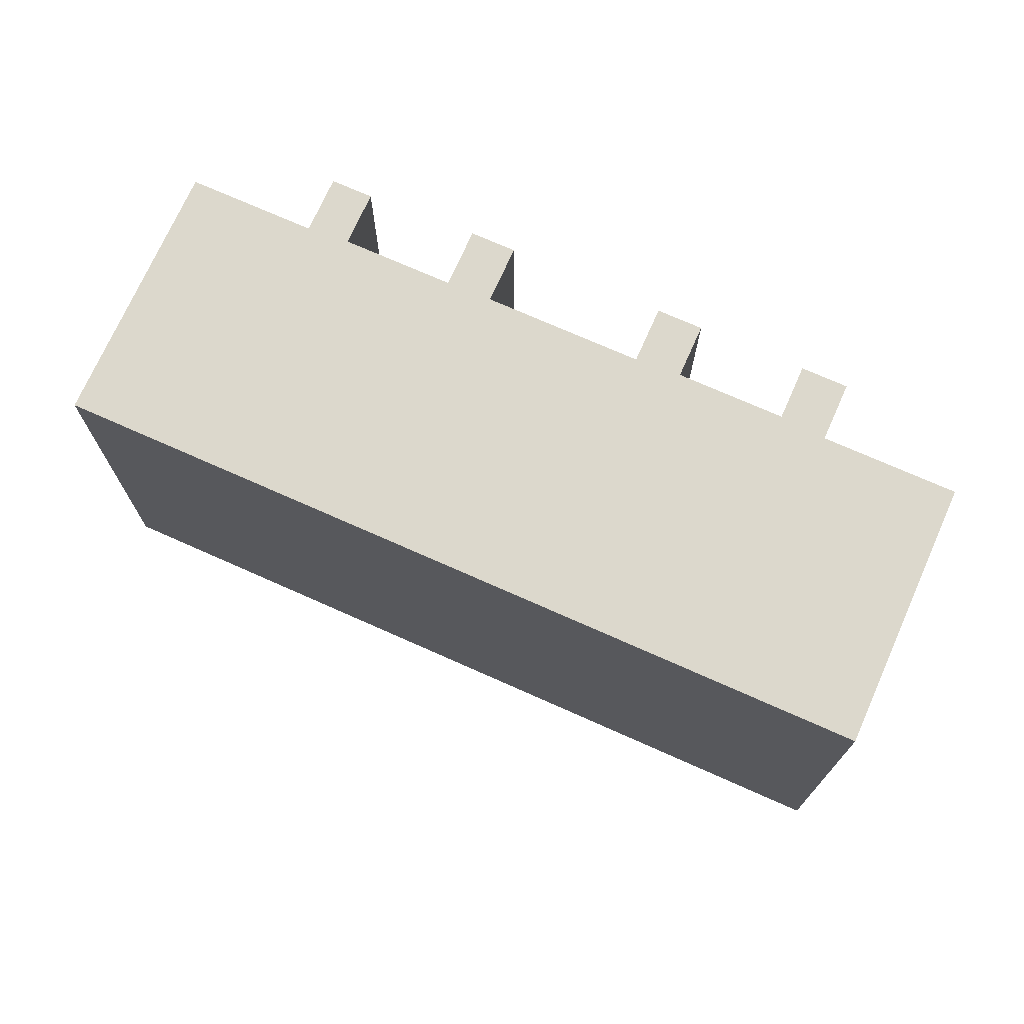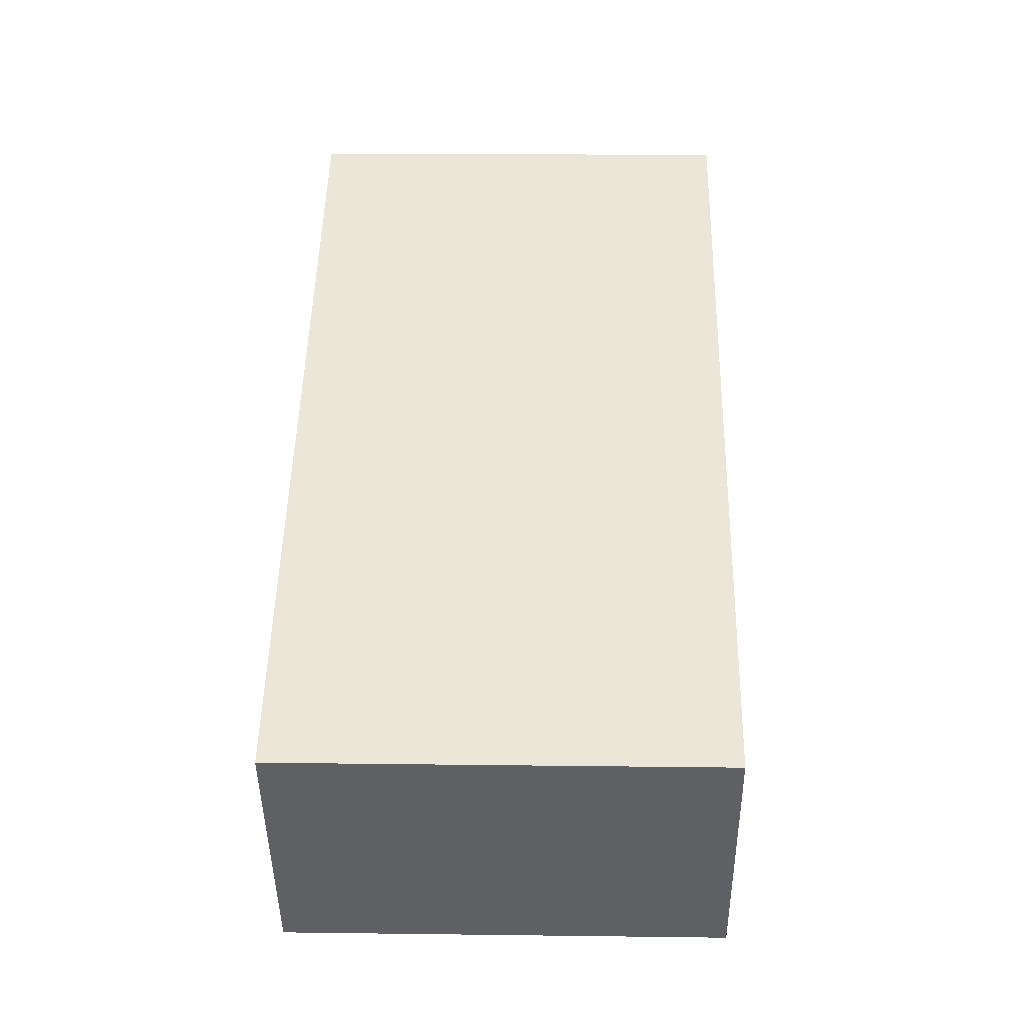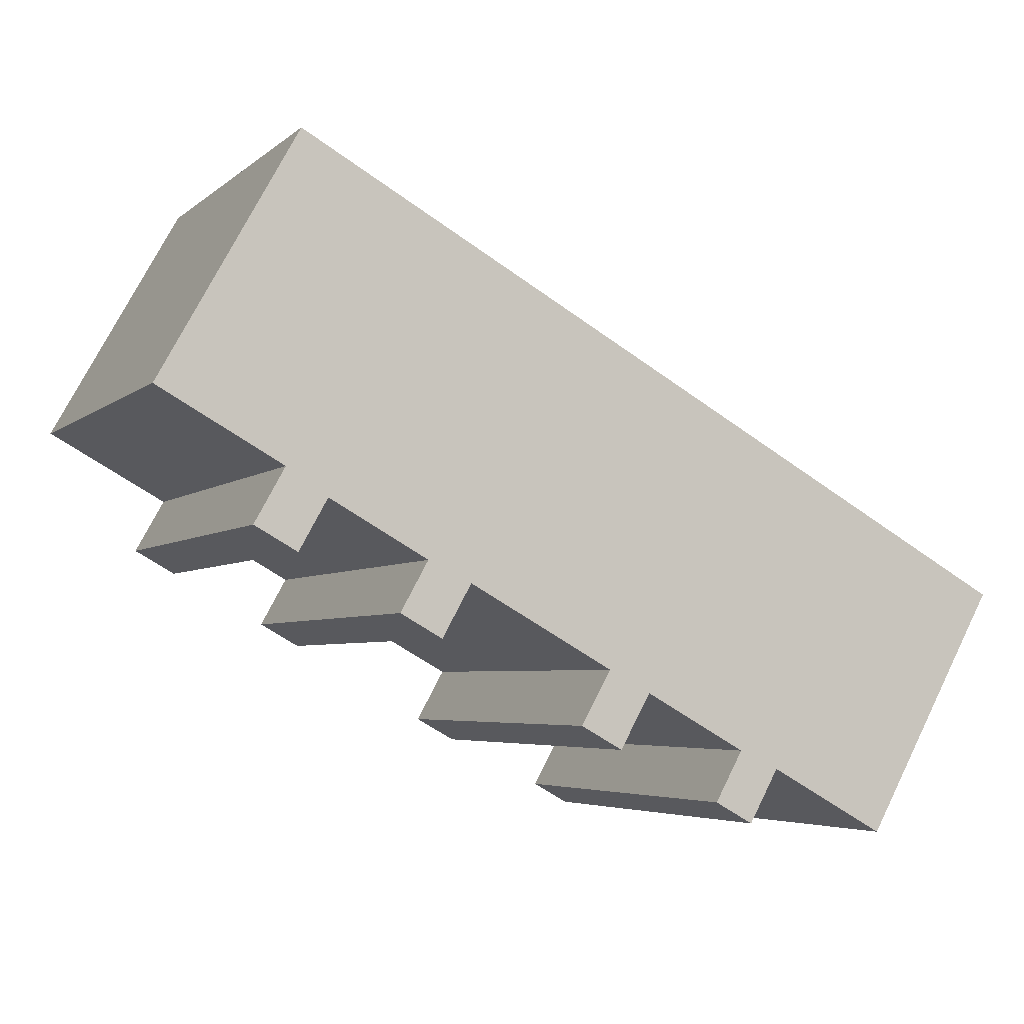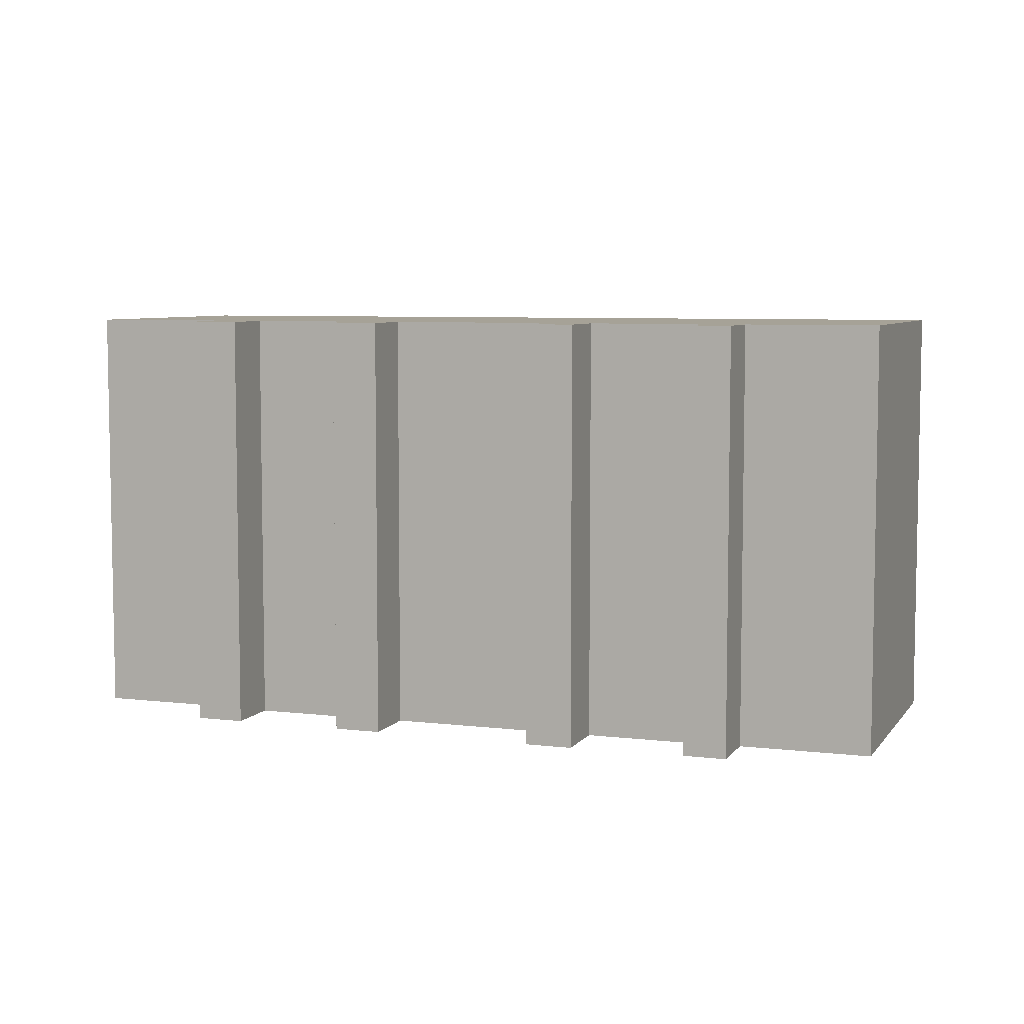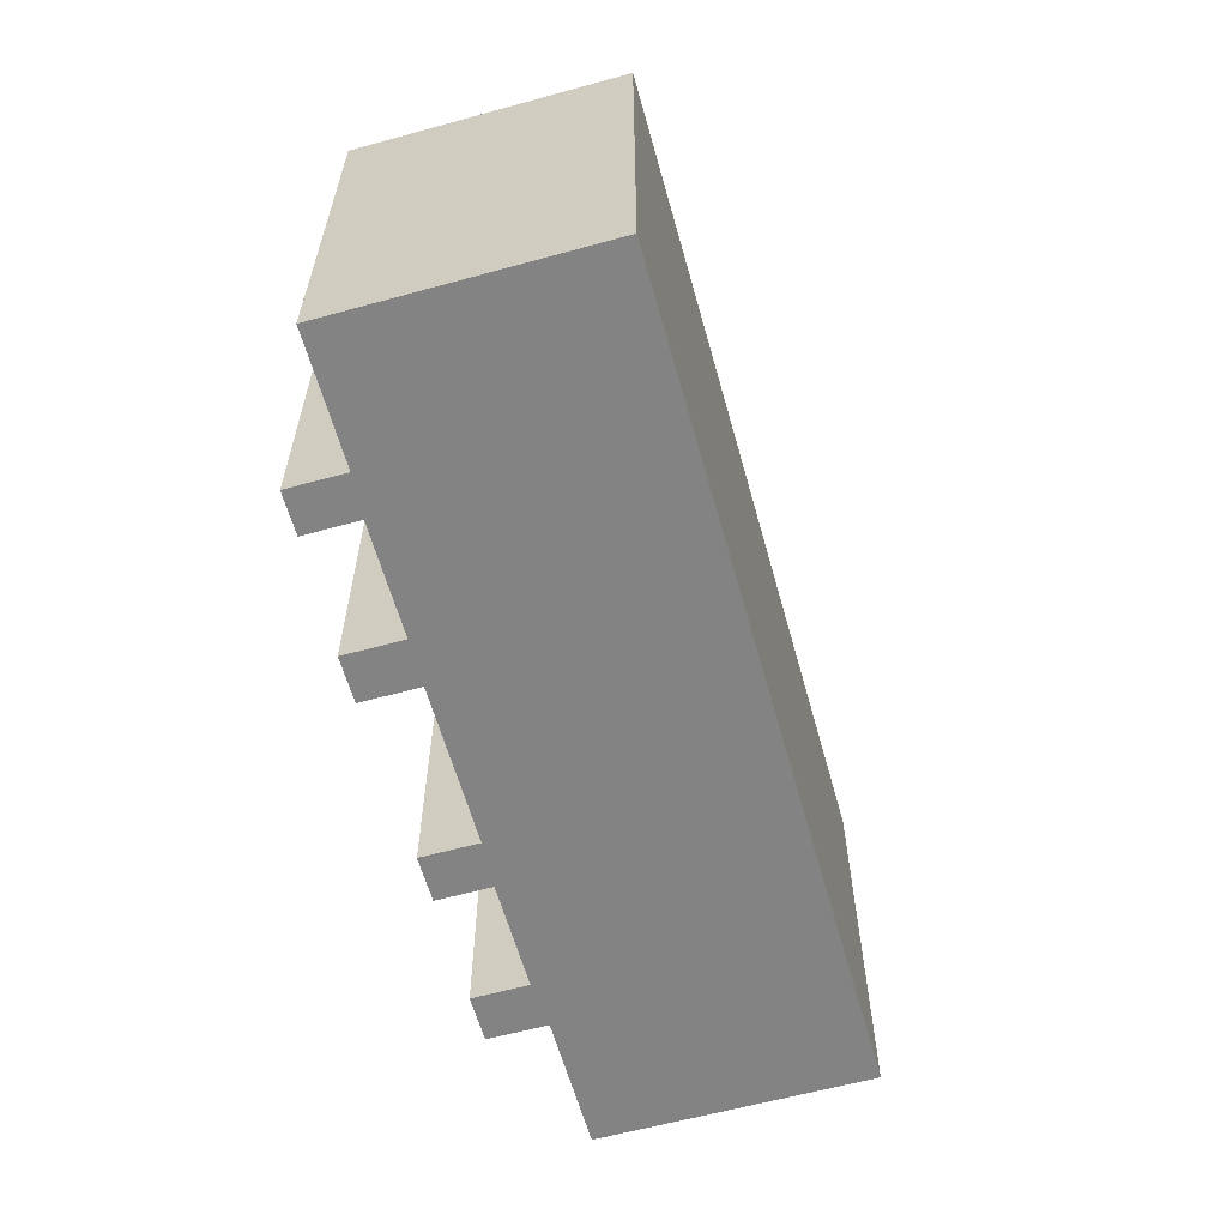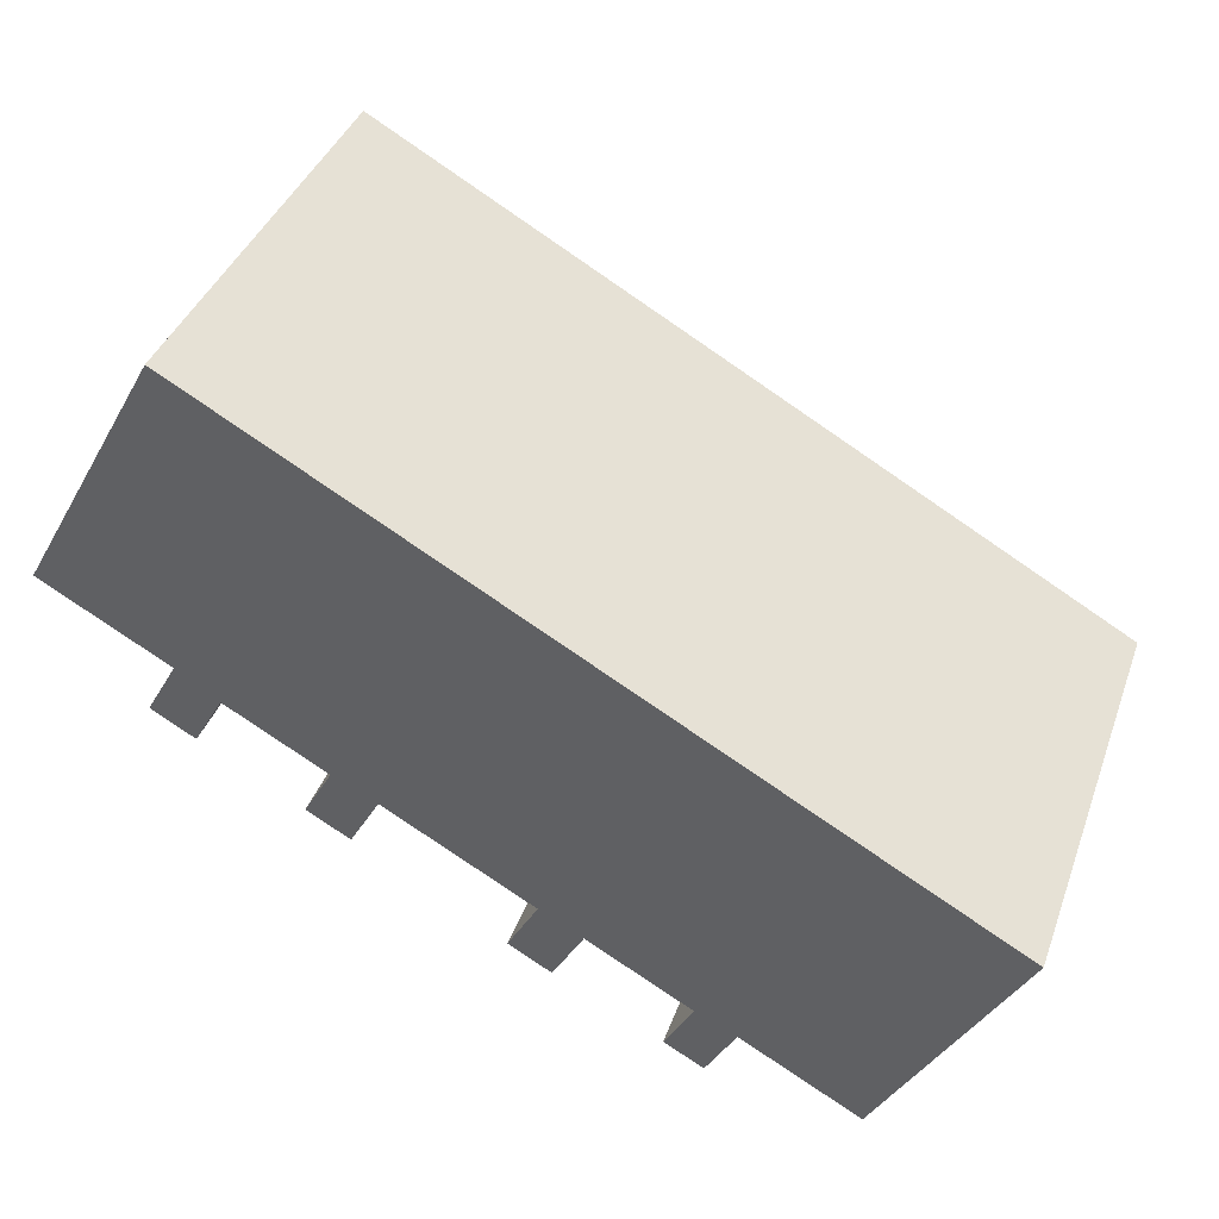
<metadata>
{"format":"obj","ext":"obj","renderer":"f3d","projection":"perspective","resolution":1024,"background":"white","views":[{"elev":72.7,"azim":-5.1,"up":"+Y"},{"elev":18.1,"azim":-88.6,"up":"+Z"},{"elev":-4.5,"azim":156.1,"up":"+Z"},{"elev":6.5,"azim":170.6,"up":"+Y"},{"elev":-61.2,"azim":-103.5,"up":"+Y"},{"elev":39.4,"azim":-161.0,"up":"+Z"}]}
</metadata>
<code>
v -0.8572 7.369 -8.127
v -1.896 7.369 -6.261
v -5.392 7.369 -8.207
v -4.434 7.369 -9.928
v -5.754 7.369 -10.66
v -6.766 7.369 -8.845
v -10.78 7.369 -11.08
v -14.63 7.37 -4.152
v -15.41 7.37 -2.762
v 10.39 7.37 11.6
v 15.07 7.369 3.193
v 10.81 7.369 0.8204
v 11.85 7.369 -1.04
v 10.38 7.369 -1.858
v 9.408 7.369 -0.1126
v 6.021 7.369 -1.999
v 6.975 7.369 -3.712
v 5.532 7.369 -4.515
v 4.531 7.369 -2.718
v -0.4442 7.369 -5.489
v 0.5798 7.369 -7.327
v -1.896 7.369 -6.261
v -0.8572 7.369 -8.127
v -0.8572 -7.369 -8.127
v -1.896 -7.369 -6.261
v -5.392 7.369 -8.207
v -1.896 7.369 -6.261
v -1.896 -7.369 -6.261
v -5.392 -7.369 -8.207
v -5.392 -7.369 -8.207
v -4.434 -7.369 -9.928
v -4.434 7.369 -9.928
v -5.392 7.369 -8.207
v -5.754 7.369 -10.66
v -4.434 7.369 -9.928
v -4.434 -7.369 -9.928
v -5.754 -7.369 -10.66
v -6.766 7.369 -8.845
v -6.26 -7.369 -9.754
v -6.766 -7.369 -8.845
v -6.26 -7.369 -9.754
v -5.754 7.369 -10.66
v -5.754 -7.369 -10.66
v -6.766 7.369 -8.845
v -5.754 7.369 -10.66
v -6.26 -7.369 -9.754
v -10.78 7.369 -11.08
v -6.766 7.369 -8.845
v -6.766 -7.369 -8.845
v -10.78 -7.369 -11.08
v -14.63 7.37 -4.152
v -12.71 -7.369 -7.615
v -14.63 -7.369 -4.152
v -12.71 -7.369 -7.615
v -10.78 7.369 -11.08
v -10.78 -7.369 -11.08
v -14.63 7.37 -4.152
v -10.78 7.369 -11.08
v -12.71 -7.369 -7.615
v -15.41 7.37 -2.762
v -14.63 7.37 -4.152
v -14.63 -7.369 -4.152
v -15.41 -7.369 -2.762
v -2.509 -7.369 4.421
v 10.39 -7.369 11.6
v 10.39 7.37 11.6
v -15.41 7.37 -2.762
v -15.41 -7.369 -2.762
v -2.509 -7.369 4.421
v -15.41 7.37 -2.762
v -2.509 -7.369 4.421
v 10.39 7.37 11.6
v 12.73 -7.369 7.399
v 15.07 -7.369 3.193
v 15.07 7.369 3.193
v 10.39 7.37 11.6
v 10.39 -7.369 11.6
v 12.73 -7.369 7.399
v 10.39 7.37 11.6
v 12.73 -7.369 7.399
v 15.07 7.369 3.193
v 10.81 7.369 0.8204
v 15.07 7.369 3.193
v 15.07 -7.369 3.193
v 10.81 -7.369 0.8204
v 11.33 -7.369 -0.1096
v 11.85 -7.369 -1.04
v 11.85 7.369 -1.04
v 10.81 7.369 0.8204
v 10.81 -7.369 0.8204
v 11.33 -7.369 -0.1096
v 10.81 7.369 0.8204
v 11.33 -7.369 -0.1096
v 11.85 7.369 -1.04
v 10.38 7.369 -1.858
v 11.11 -7.369 -1.449
v 10.38 -7.369 -1.858
v 11.11 -7.369 -1.449
v 11.85 7.369 -1.04
v 11.85 -7.369 -1.04
v 10.38 7.369 -1.858
v 11.85 7.369 -1.04
v 11.11 -7.369 -1.449
v 9.408 7.369 -0.1126
v 10.38 7.369 -1.858
v 10.38 -7.369 -1.858
v 9.408 -7.369 -0.1126
v 6.021 7.369 -1.999
v 9.408 7.369 -0.1126
v 9.408 -7.369 -0.1126
v 6.021 -7.369 -1.999
v 6.021 -7.369 -1.999
v 6.975 -7.369 -3.712
v 6.975 7.369 -3.712
v 6.021 7.369 -1.999
v 5.532 7.369 -4.515
v 6.975 7.369 -3.712
v 6.975 -7.369 -3.712
v 5.532 -7.369 -4.515
v 4.531 7.369 -2.718
v 5.532 7.369 -4.515
v 5.532 -7.369 -4.515
v 4.531 -7.369 -2.718
v -0.4442 7.369 -5.489
v 4.531 7.369 -2.718
v 4.531 -7.369 -2.718
v -0.4442 -7.369 -5.489
v 0.06775 -7.369 -6.408
v 0.5798 -7.369 -7.327
v 0.5798 7.369 -7.327
v -0.4442 7.369 -5.489
v -0.4442 -7.369 -5.489
v 0.06775 -7.369 -6.408
v -0.4442 7.369 -5.489
v 0.06775 -7.369 -6.408
v 0.5798 7.369 -7.327
v -0.8572 7.369 -8.127
v -0.1387 -7.369 -7.727
v -0.8572 -7.369 -8.127
v -0.1387 -7.369 -7.727
v 0.5798 7.369 -7.327
v 0.5798 -7.369 -7.327
v -0.8572 7.369 -8.127
v 0.5798 7.369 -7.327
v -0.1387 -7.369 -7.727
v -0.1387 -7.369 -7.727
v 0.5798 -7.369 -7.327
v 0.06775 -7.369 -6.408
v -0.4442 -7.369 -5.489
v 4.531 -7.369 -2.718
v 5.532 -7.369 -4.515
v 6.975 -7.369 -3.712
v 6.021 -7.369 -1.999
v 9.408 -7.369 -0.1126
v 10.38 -7.369 -1.858
v 11.11 -7.369 -1.449
v 11.85 -7.369 -1.04
v 11.33 -7.369 -0.1096
v 10.81 -7.369 0.8204
v 15.07 -7.369 3.193
v 12.73 -7.369 7.399
v 10.39 -7.369 11.6
v -2.509 -7.369 4.421
v -15.41 -7.369 -2.762
v -14.63 -7.369 -4.152
v -12.71 -7.369 -7.615
v -10.78 -7.369 -11.08
v -6.766 -7.369 -8.845
v -6.26 -7.369 -9.754
v -5.754 -7.369 -10.66
v -4.434 -7.369 -9.928
v -5.392 -7.369 -8.207
v -1.896 -7.369 -6.261
v -0.8572 -7.369 -8.127
g CDNNDG01_0000250
f 21 1 20
f 20 2 9
f 19 10 16
f 12 10 11
f 3 6 8
f 19 16 18
f 5 3 4
f 6 3 5
f 3 8 2
f 18 16 17
f 8 6 7
f 9 2 8
f 10 19 9
f 20 1 2
f 15 13 14
f 12 15 10
f 19 20 9
f 15 16 10
f 15 12 13
f 23 24 25
f 22 23 25
f 28 29 27
f 26 27 29
f 31 32 30
f 30 32 33
f 35 36 37
f 34 35 37
f 38 39 40
f 41 42 43
f 44 45 46
f 49 50 48
f 47 48 50
f 51 52 53
f 54 55 56
f 57 58 59
f 61 62 63
f 60 61 63
f 64 65 66
f 67 68 69
f 70 71 72
f 73 74 75
f 76 77 78
f 79 80 81
f 84 85 83
f 82 83 85
f 86 87 88
f 89 90 91
f 92 93 94
f 95 96 97
f 98 99 100
f 101 102 103
f 105 106 107
f 104 105 107
f 109 110 111
f 108 109 111
f 113 114 112
f 112 114 115
f 118 119 117
f 116 117 119
f 121 122 123
f 120 121 123
f 126 127 125
f 124 125 127
f 128 129 130
f 131 132 133
f 134 135 136
f 137 138 139
f 140 141 142
f 143 144 145
f 174 146 173
f 173 148 149
f 158 156 157
f 173 163 172
f 173 149 163
f 148 146 147
f 165 163 164
f 162 163 154
f 152 153 151
f 161 154 159
f 153 150 151
f 162 154 161
f 172 168 169
f 156 154 155
f 163 153 154
f 173 146 148
f 158 154 156
f 159 154 158
f 171 169 170
f 161 159 160
f 153 163 150
f 163 149 150
f 168 172 165
f 169 171 172
f 165 172 163
f 168 166 167
f 165 166 168

</code>
